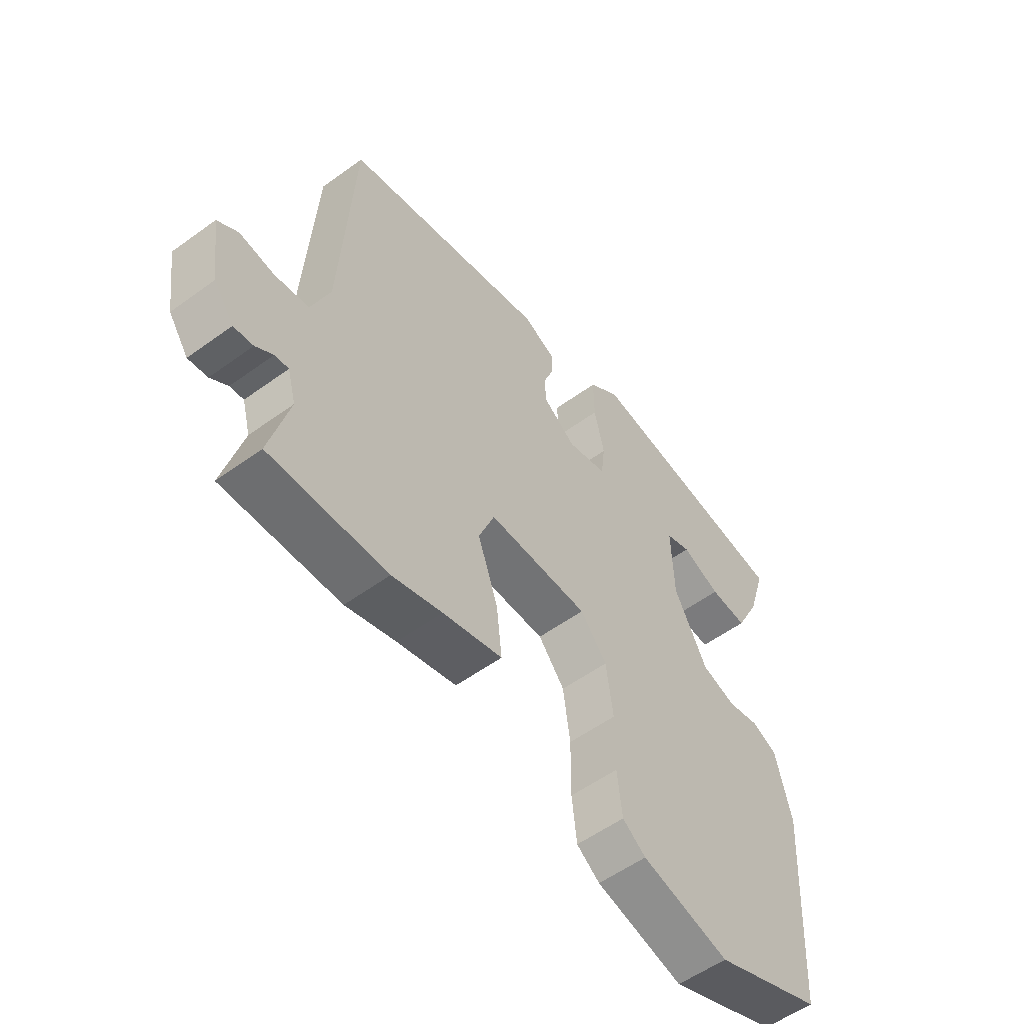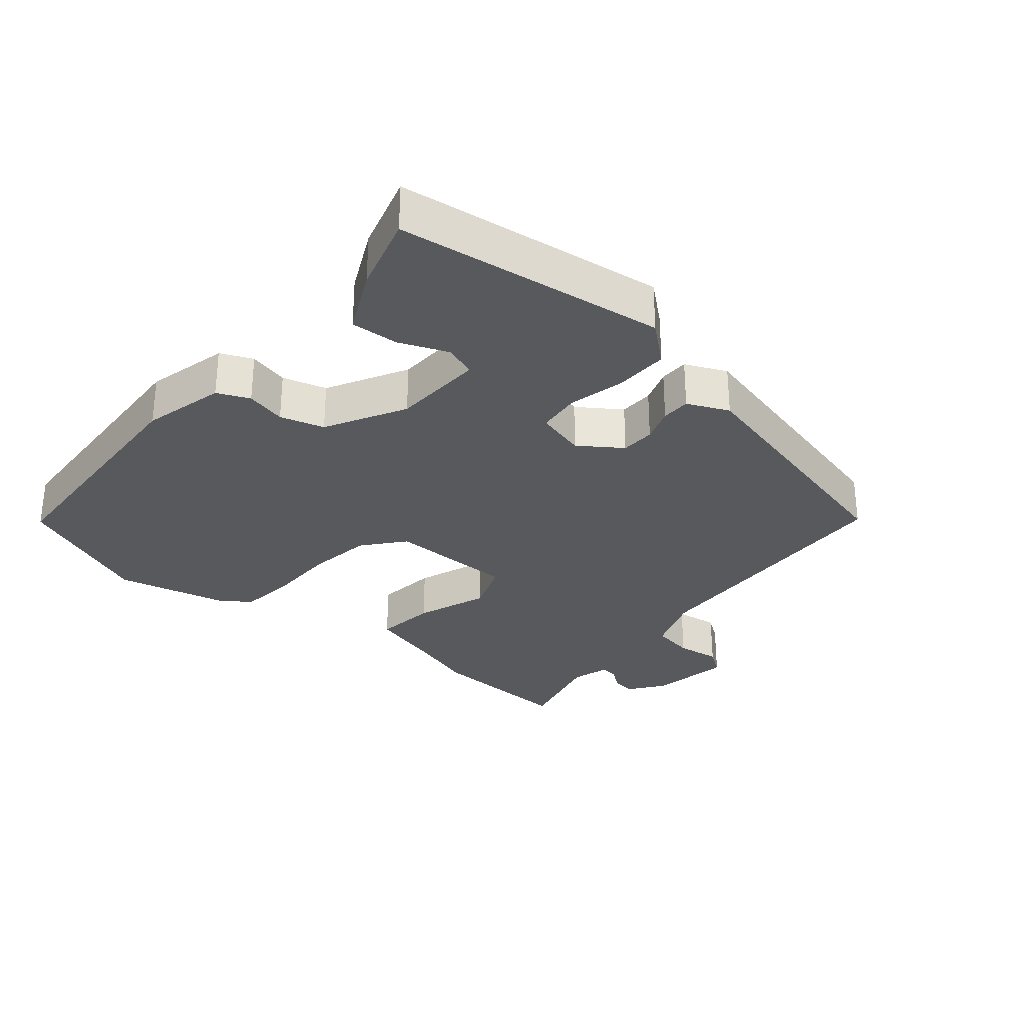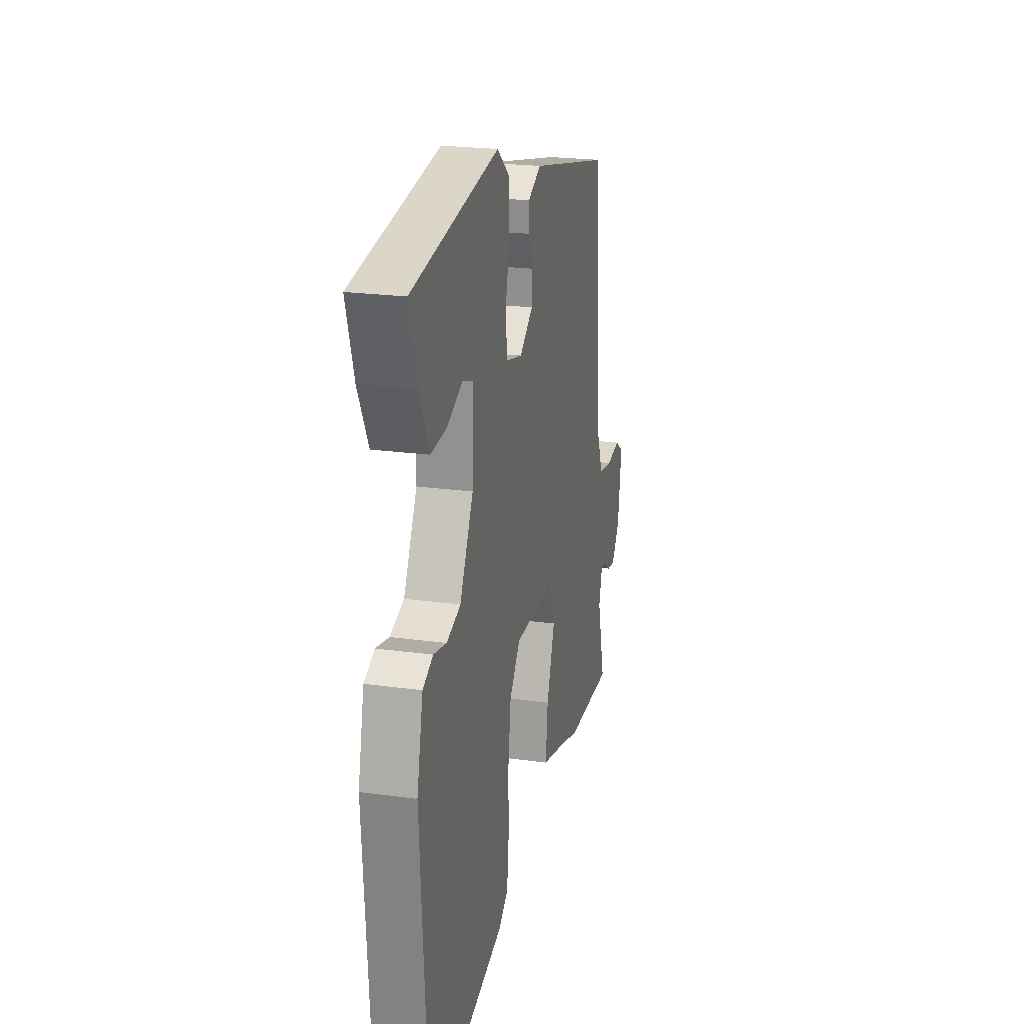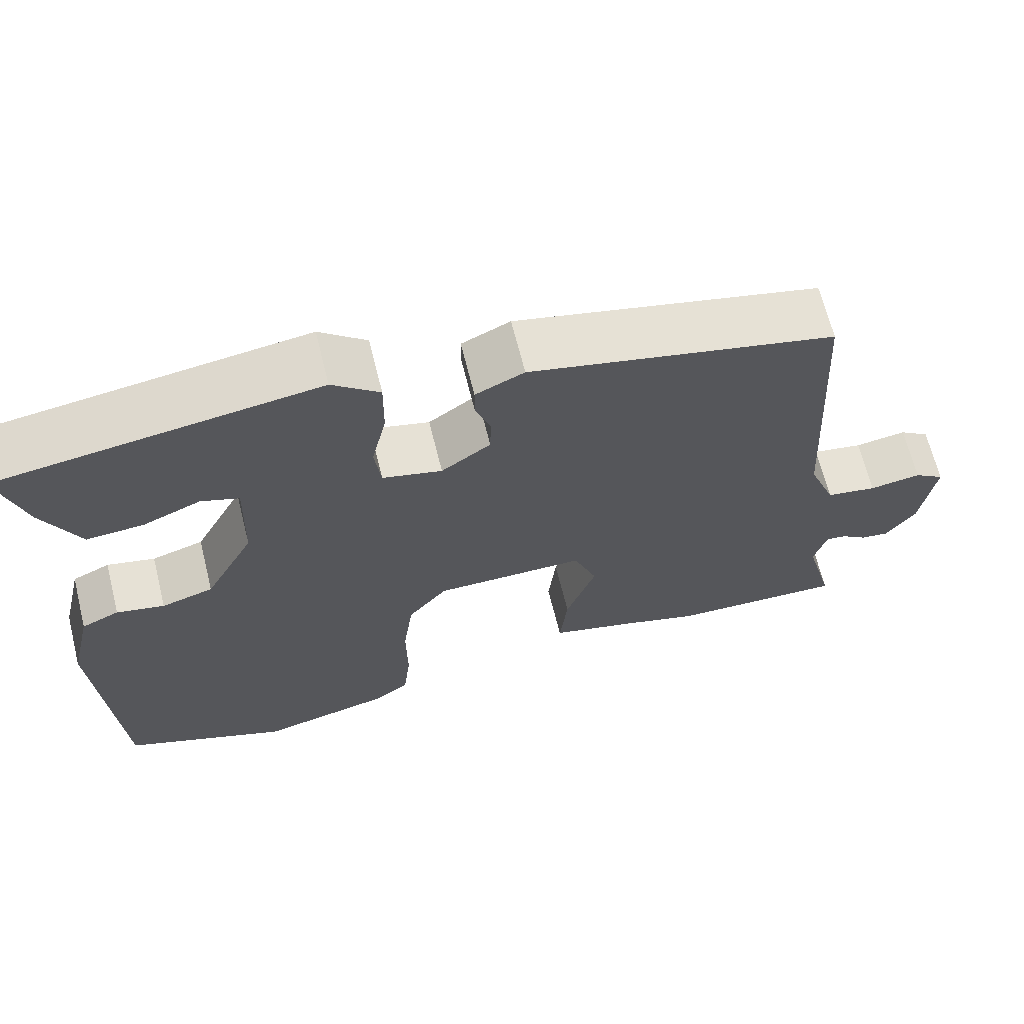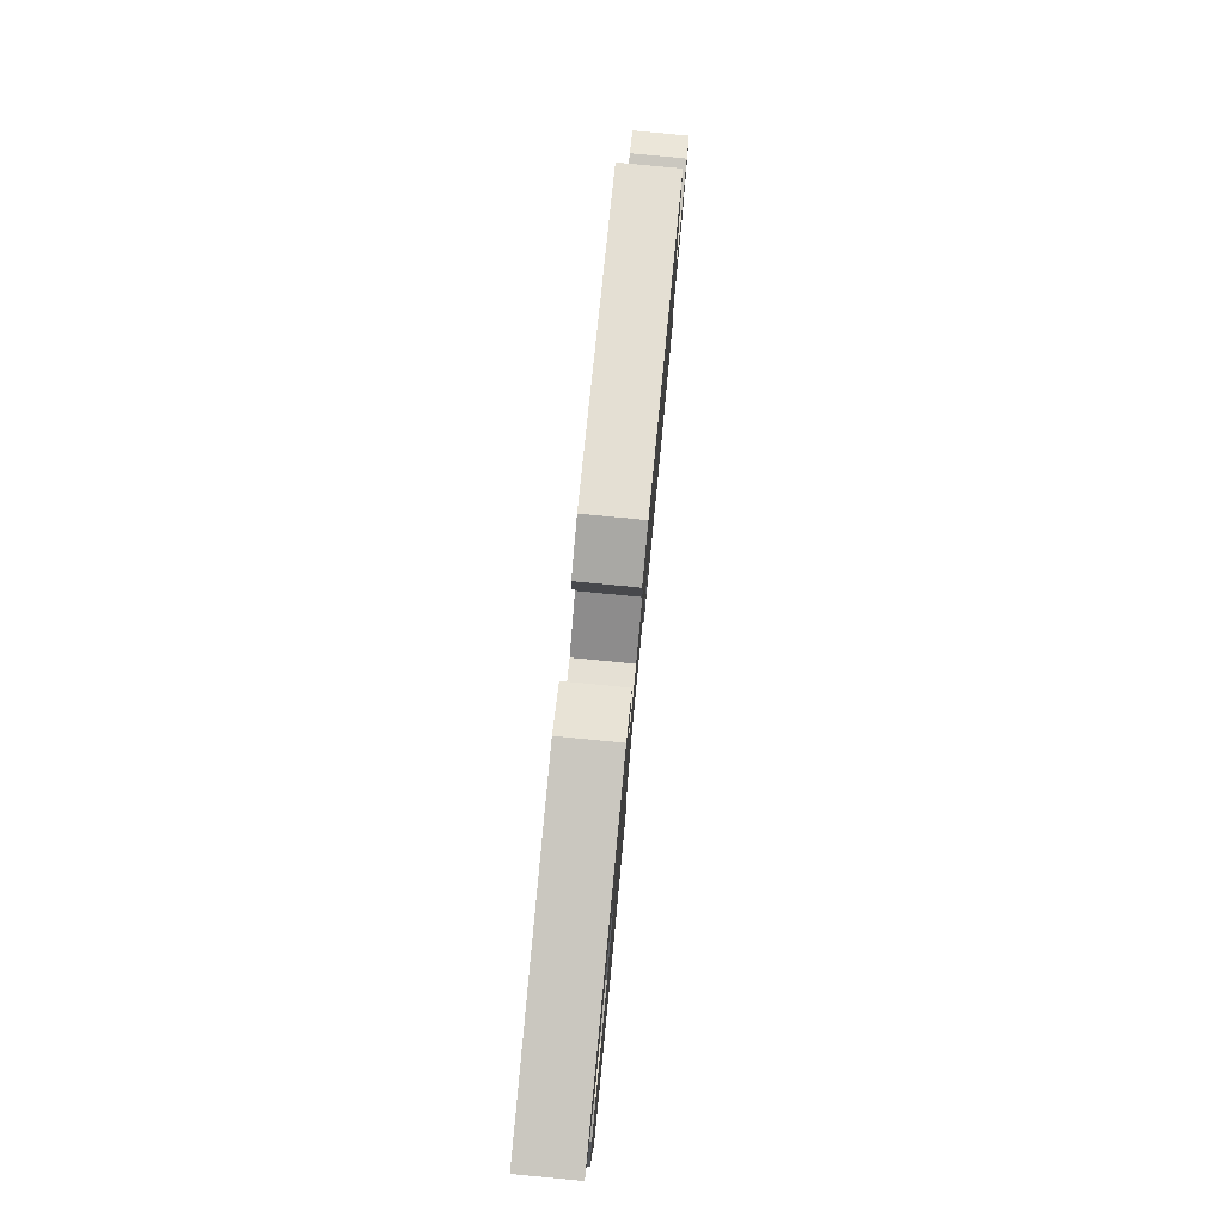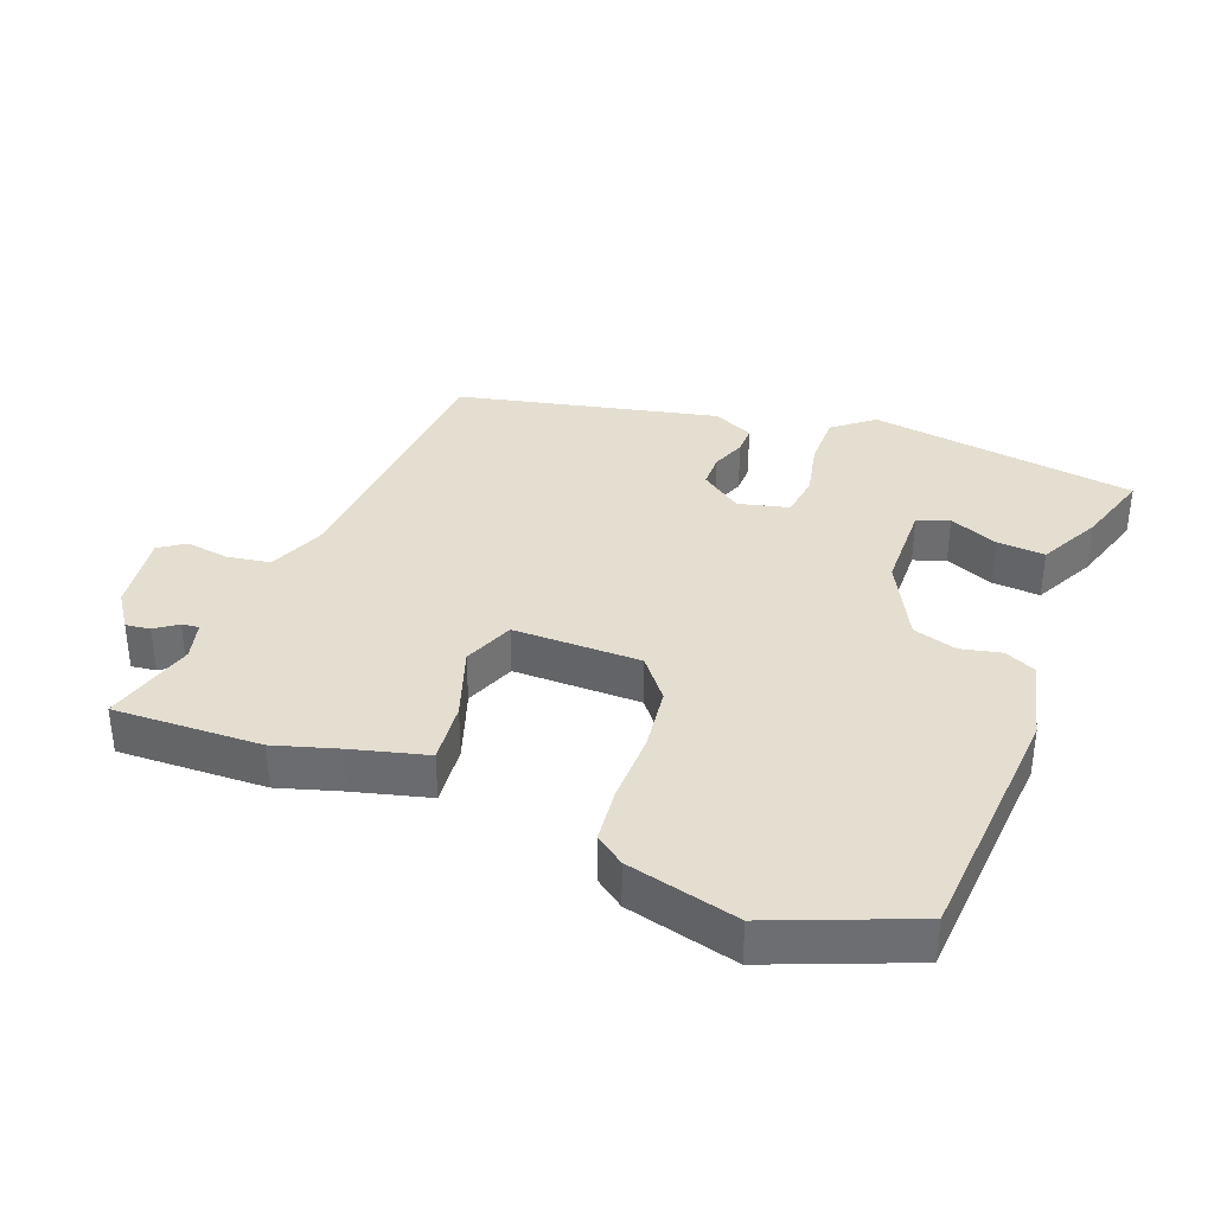
<metadata>
{"format":"obj","ext":"obj","renderer":"f3d","projection":"perspective","resolution":1024,"background":"white","views":[{"elev":-55.7,"azim":127.4,"up":"+Z"},{"elev":-29.9,"azim":-40.8,"up":"+Y"},{"elev":22.8,"azim":-76.8,"up":"+Z"},{"elev":66.4,"azim":-14.0,"up":"+Z"},{"elev":79.8,"azim":-84.5,"up":"+Z"},{"elev":35.7,"azim":-158.7,"up":"+Y"}]}
</metadata>
<code>
v 0.581 0.07 -0.503
v 0.358 0.07 -0.495
v 0.263 0.07 -0.466
v 0.15 0.07 -0.436
v 0.16 0.07 -0.343
v 0.198 0.07 -0.234
v 0.168 0.07 -0.157
v -0.024 0.07 -0.157
v -0.074 0.07 -0.219
v -0.087 0.07 -0.317
v -0.086 0.07 -0.423
v -0.095 0.07 -0.506
v -0.139 0.07 -0.538
v -0.306 0.07 -0.579
v -0.515 0.07 -0.494
v -0.54 0.07 -0.114
v -0.511 0.07 0.011
v -0.463 0.07 0.033
v -0.402 0.07 0.019
v -0.336 0.07 0.039
v -0.273 0.07 0.16
v -0.269 0.07 0.299
v -0.317 0.07 0.316
v -0.391 0.07 0.285
v -0.463 0.07 0.28
v -0.51 0.07 0.374
v -0.545 0.07 0.489
v -0.14 0.07 0.547
v -0.08 0.07 0.498
v -0.081 0.07 0.417
v -0.1 0.07 0.331
v -0.092 0.07 0.265
v -0.016 0.07 0.246
v 0.047 0.07 0.291
v 0.048 0.07 0.343
v 0.029 0.07 0.395
v 0.029 0.07 0.439
v 0.091 0.07 0.468
v 0.483 0.07 0.378
v 0.507 0.07 -0.042
v 0.542 0.07 -0.132
v 0.607 0.07 -0.143
v 0.673 0.07 -0.133
v 0.712 0.07 -0.16
v 0.694 0.07 -0.282
v 0.656 0.07 -0.336
v 0.619 0.07 -0.331
v 0.586 0.07 -0.307
v 0.56 0.07 -0.304
v 0.544 0.07 -0.362
v 0.581 0 -0.503
v 0.358 0 -0.495
v 0.263 0 -0.466
v 0.15 0 -0.436
v 0.16 0 -0.343
v 0.198 0 -0.234
v 0.168 0 -0.157
v -0.024 0 -0.157
v -0.074 0 -0.219
v -0.087 0 -0.317
v -0.086 0 -0.423
v -0.095 0 -0.506
v -0.139 0 -0.538
v -0.306 0 -0.579
v -0.515 0 -0.494
v -0.54 0 -0.114
v -0.511 0 0.011
v -0.463 0 0.033
v -0.402 0 0.019
v -0.336 0 0.039
v -0.273 0 0.16
v -0.269 0 0.299
v -0.317 0 0.316
v -0.391 0 0.285
v -0.463 0 0.28
v -0.51 0 0.374
v -0.545 0 0.489
v -0.14 0 0.547
v -0.08 0 0.498
v -0.081 0 0.417
v -0.1 0 0.331
v -0.092 0 0.265
v -0.016 0 0.246
v 0.047 0 0.291
v 0.048 0 0.343
v 0.029 0 0.395
v 0.029 0 0.439
v 0.091 0 0.468
v 0.483 0 0.378
v 0.507 0 -0.042
v 0.542 0 -0.132
v 0.607 0 -0.143
v 0.673 0 -0.133
v 0.712 0 -0.16
v 0.694 0 -0.282
v 0.656 0 -0.336
v 0.619 0 -0.331
v 0.586 0 -0.307
v 0.56 0 -0.304
v 0.544 0 -0.362
f 45 46 47 48
f 45 48 49
f 42 43 44 45
f 41 42 45 49
f 40 41 49 50
f 38 39 40
f 35 36 37 38
f 34 35 38 40
f 33 34 40 50
f 28 29 30 31
f 28 31 32
f 27 28 32
f 26 27 32
f 23 24 25 26
f 23 26 32
f 22 23 32 33
f 16 17 18 19
f 16 19 20
f 15 16 20
f 14 15 20 21
f 10 11 12 13
f 9 10 13 14
f 3 4 5 6
f 1 2 3 6
f 1 6 7
f 50 1 7
f 21 22 33 50
f 21 50 7
f 9 14 21
f 8 9 21
f 7 8 21
f 98 97 96 95
f 99 98 95
f 95 94 93 92
f 99 95 92 91
f 100 99 91 90
f 90 89 88
f 88 87 86 85
f 90 88 85 84
f 100 90 84 83
f 81 80 79 78
f 82 81 78
f 82 78 77
f 82 77 76
f 76 75 74 73
f 82 76 73
f 83 82 73 72
f 69 68 67 66
f 70 69 66
f 70 66 65
f 71 70 65 64
f 63 62 61 60
f 64 63 60 59
f 56 55 54 53
f 56 53 52 51
f 57 56 51
f 57 51 100
f 100 83 72 71
f 57 100 71
f 71 64 59
f 71 59 58
f 71 58 57
f 1 51 52 2
f 2 52 53 3
f 3 53 54 4
f 4 54 55 5
f 5 55 56 6
f 6 56 57 7
f 7 57 58 8
f 8 58 59 9
f 9 59 60 10
f 10 60 61 11
f 11 61 62 12
f 12 62 63 13
f 13 63 64 14
f 14 64 65 15
f 15 65 66 16
f 16 66 67 17
f 17 67 68 18
f 18 68 69 19
f 19 69 70 20
f 20 70 71 21
f 21 71 72 22
f 22 72 73 23
f 23 73 74 24
f 24 74 75 25
f 25 75 76 26
f 26 76 77 27
f 27 77 78 28
f 28 78 79 29
f 29 79 80 30
f 30 80 81 31
f 31 81 82 32
f 32 82 83 33
f 33 83 84 34
f 34 84 85 35
f 35 85 86 36
f 36 86 87 37
f 37 87 88 38
f 38 88 89 39
f 39 89 90 40
f 40 90 91 41
f 41 91 92 42
f 42 92 93 43
f 43 93 94 44
f 44 94 95 45
f 45 95 96 46
f 46 96 97 47
f 47 97 98 48
f 48 98 99 49
f 49 99 100 50
f 50 100 51 1

</code>
